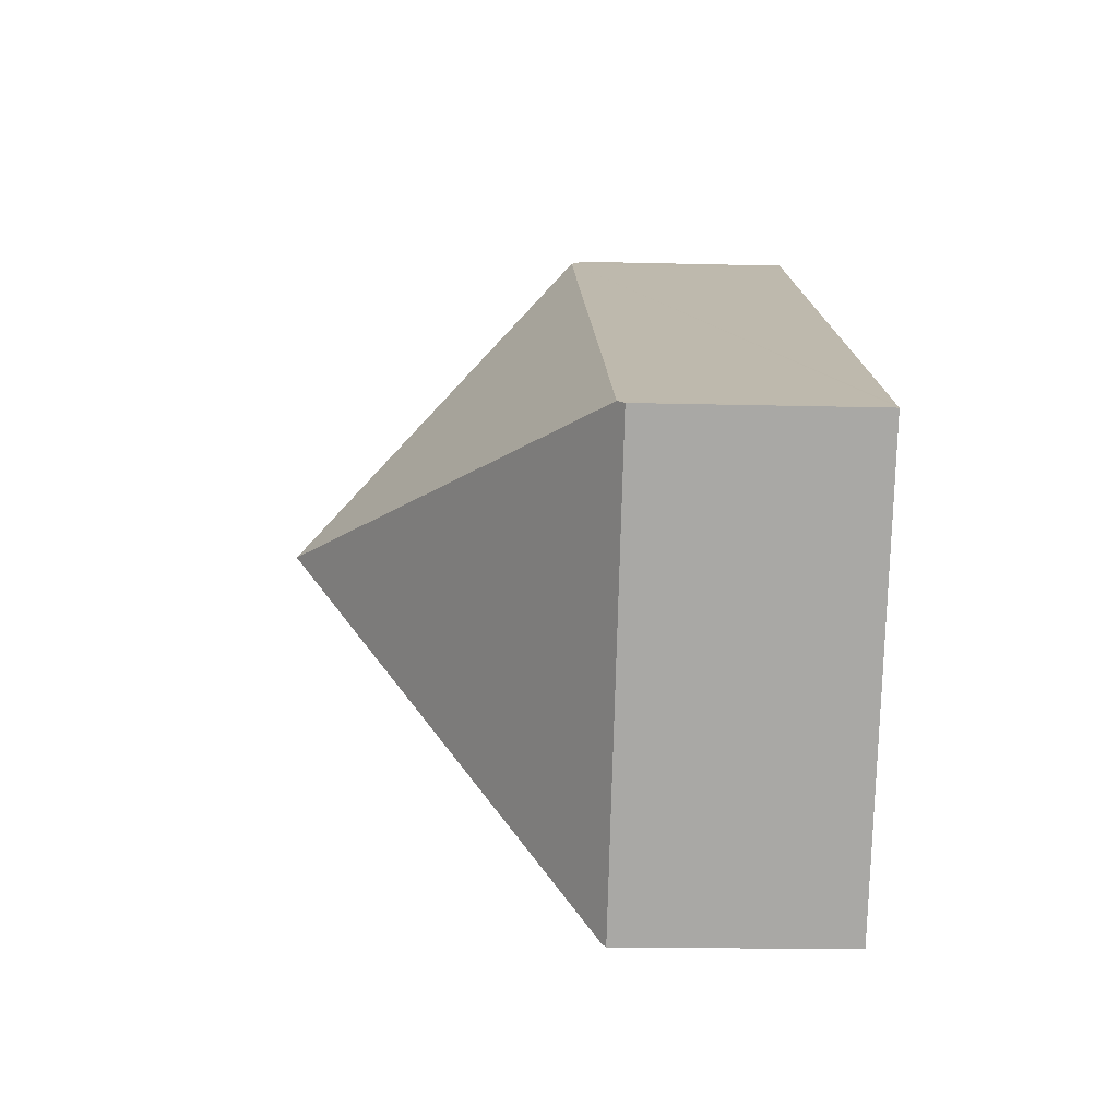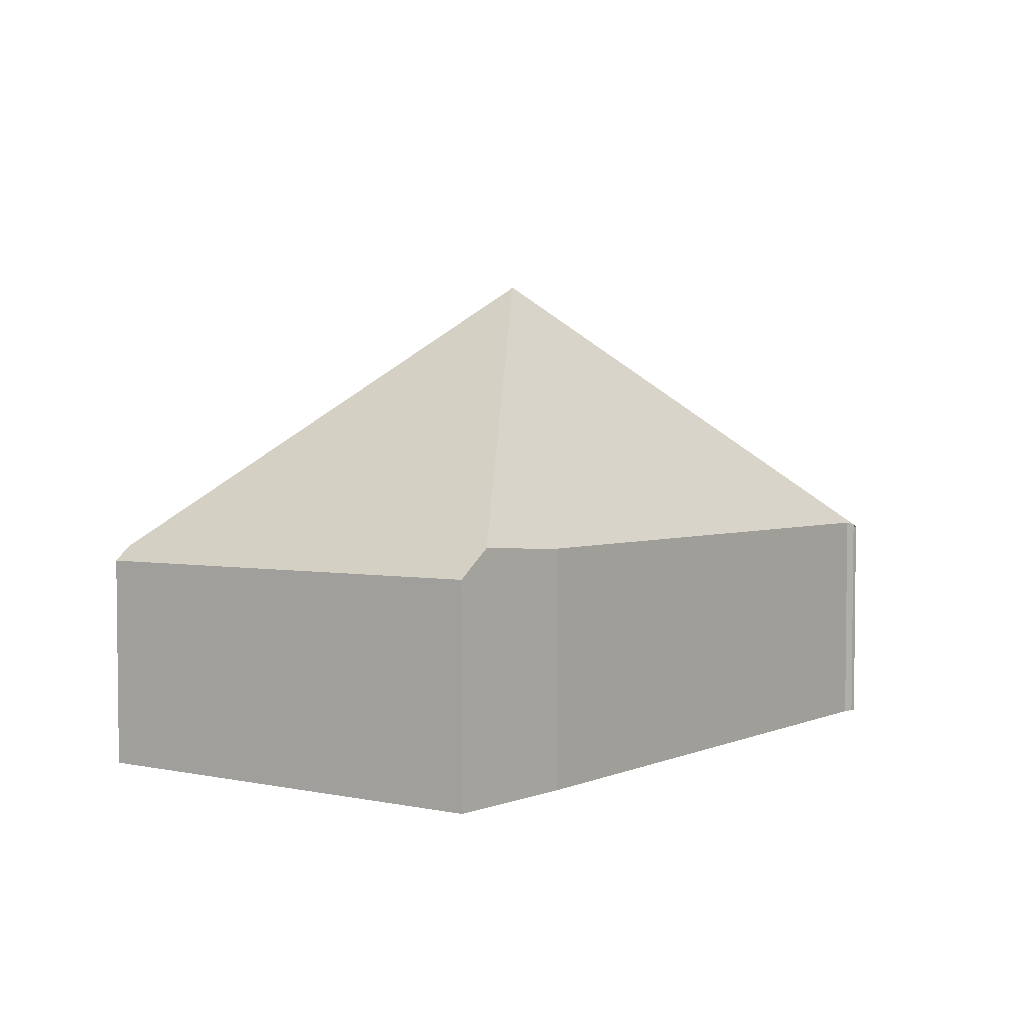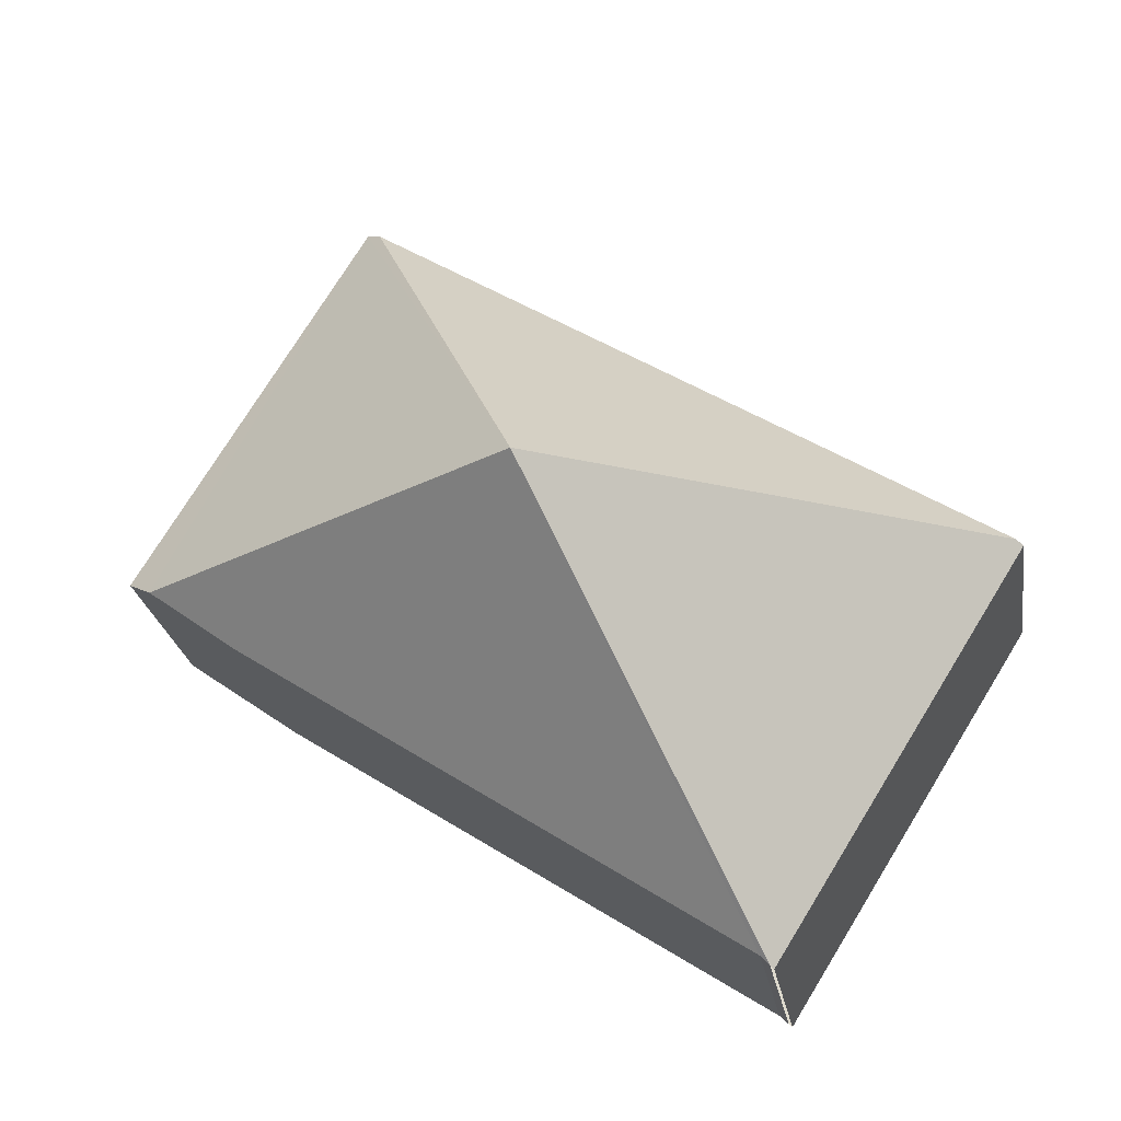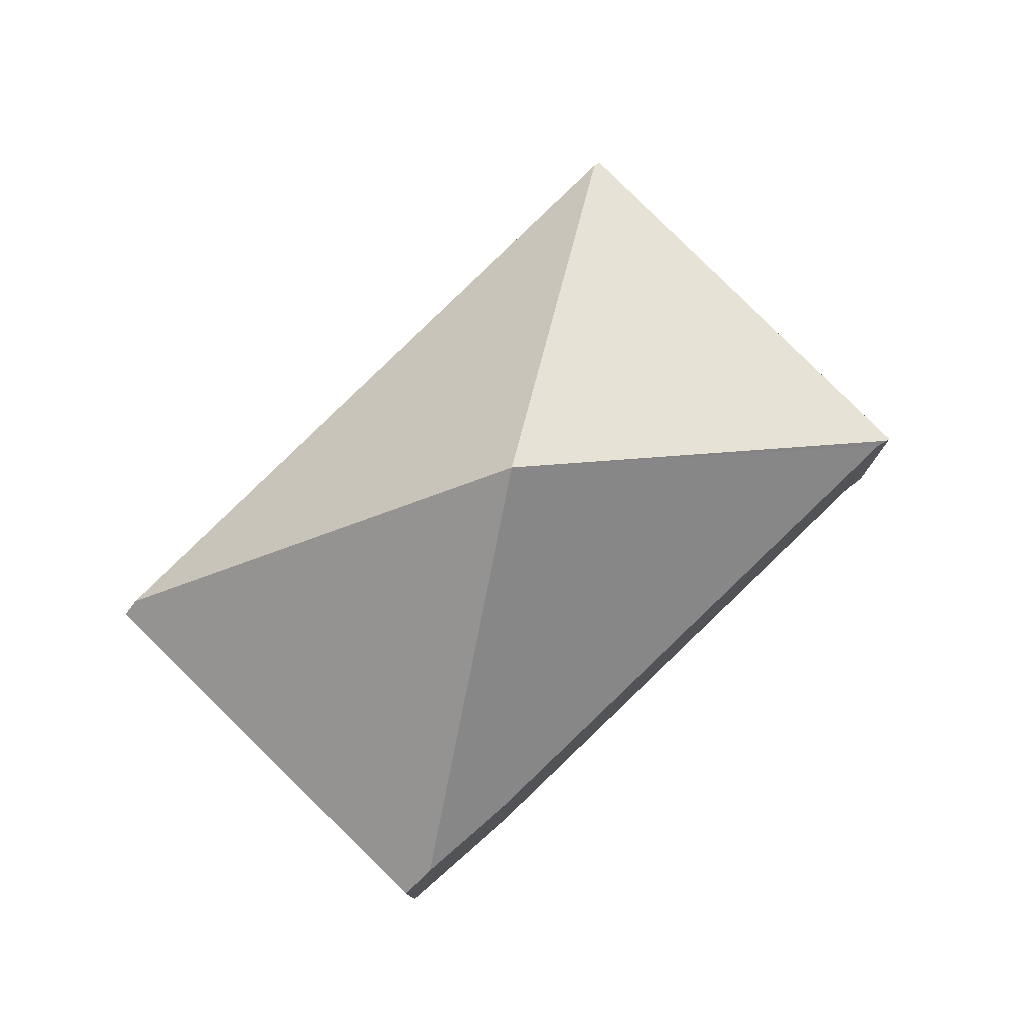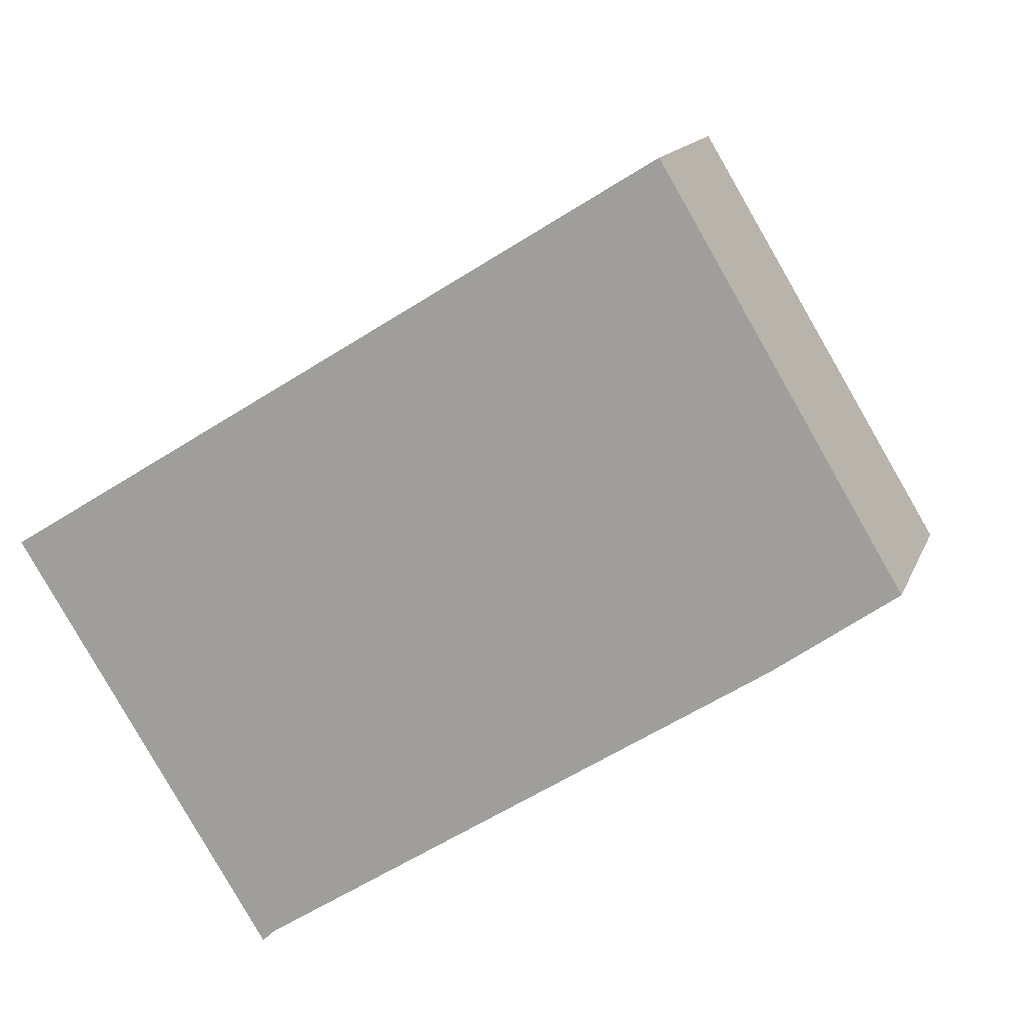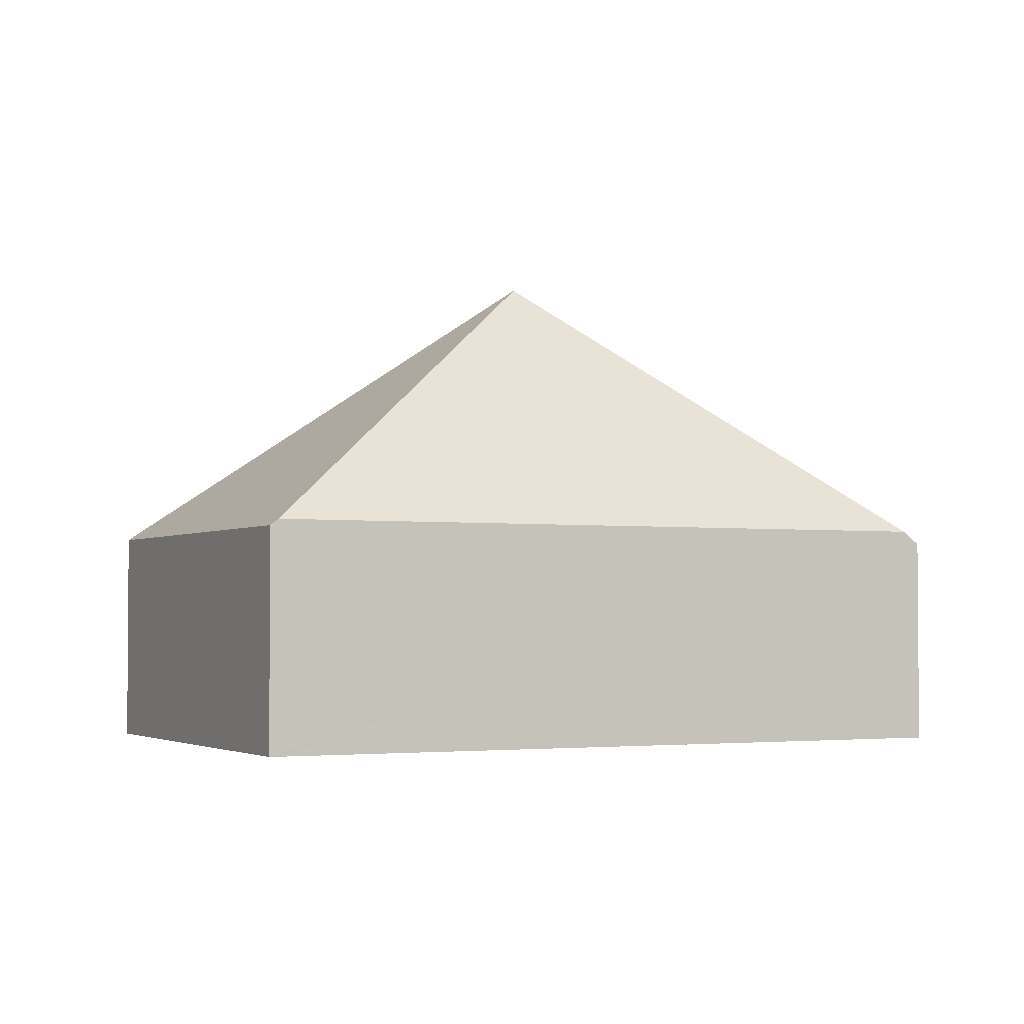
<metadata>
{"format":"obj","ext":"obj","renderer":"f3d","projection":"perspective","resolution":1024,"background":"white","views":[{"elev":-16.8,"azim":-93.0,"up":"+Z"},{"elev":4.3,"azim":94.1,"up":"+Y"},{"elev":-23.7,"azim":-171.1,"up":"+Z"},{"elev":78.5,"azim":103.4,"up":"+Y"},{"elev":14.3,"azim":16.3,"up":"+Z"},{"elev":-2.7,"azim":-58.3,"up":"+Y"}]}
</metadata>
<code>
v  5.797 1.694 -0.027
v  4.43 1.463 2.746
v  5.998 1.51 0.116
v  3.033 3.438 0.001
v  4.324 1.556 2.681
v  5.196 1.64 -0.454
v  1.786 1.556 -2.651
v  1.728 1.537 -2.707
v  0 1.513 9.264e-17
v  1.704 1.513 -2.729
v  0.049 1.556 0.03
v  5.998 -7.103e-18 0.116
v  4.43 -1.681e-16 2.746
v  1.786 1.623e-16 -2.651
v  1.728 1.658e-16 -2.707
v  5.196 2.78e-17 -0.454
v  5.797 1.653e-18 -0.027
v  1.704 1.671e-16 -2.729
v  0 0 0
v  0.049 -1.837e-18 0.03
v  4.324 -1.642e-16 2.681
g defaultobject
f 1 2 3
f 2 1 4
f 2 4 5
f 6 4 1
f 4 6 7
f 4 7 8
f 9 8 10
f 8 9 4
f 4 9 11
f 11 5 4
f 2 12 3
f 12 2 13
f 14 8 7
f 8 14 15
f 16 7 6
f 7 16 14
f 3 6 1
f 6 3 12
f 6 12 16
f 16 12 17
f 18 9 10
f 9 18 19
f 19 11 9
f 11 19 5
f 5 19 20
f 5 20 21
f 5 21 2
f 2 21 13
f 21 12 13
f 12 21 20
f 12 20 17
f 17 20 16
f 16 20 14
f 14 20 19
f 14 19 18

</code>
